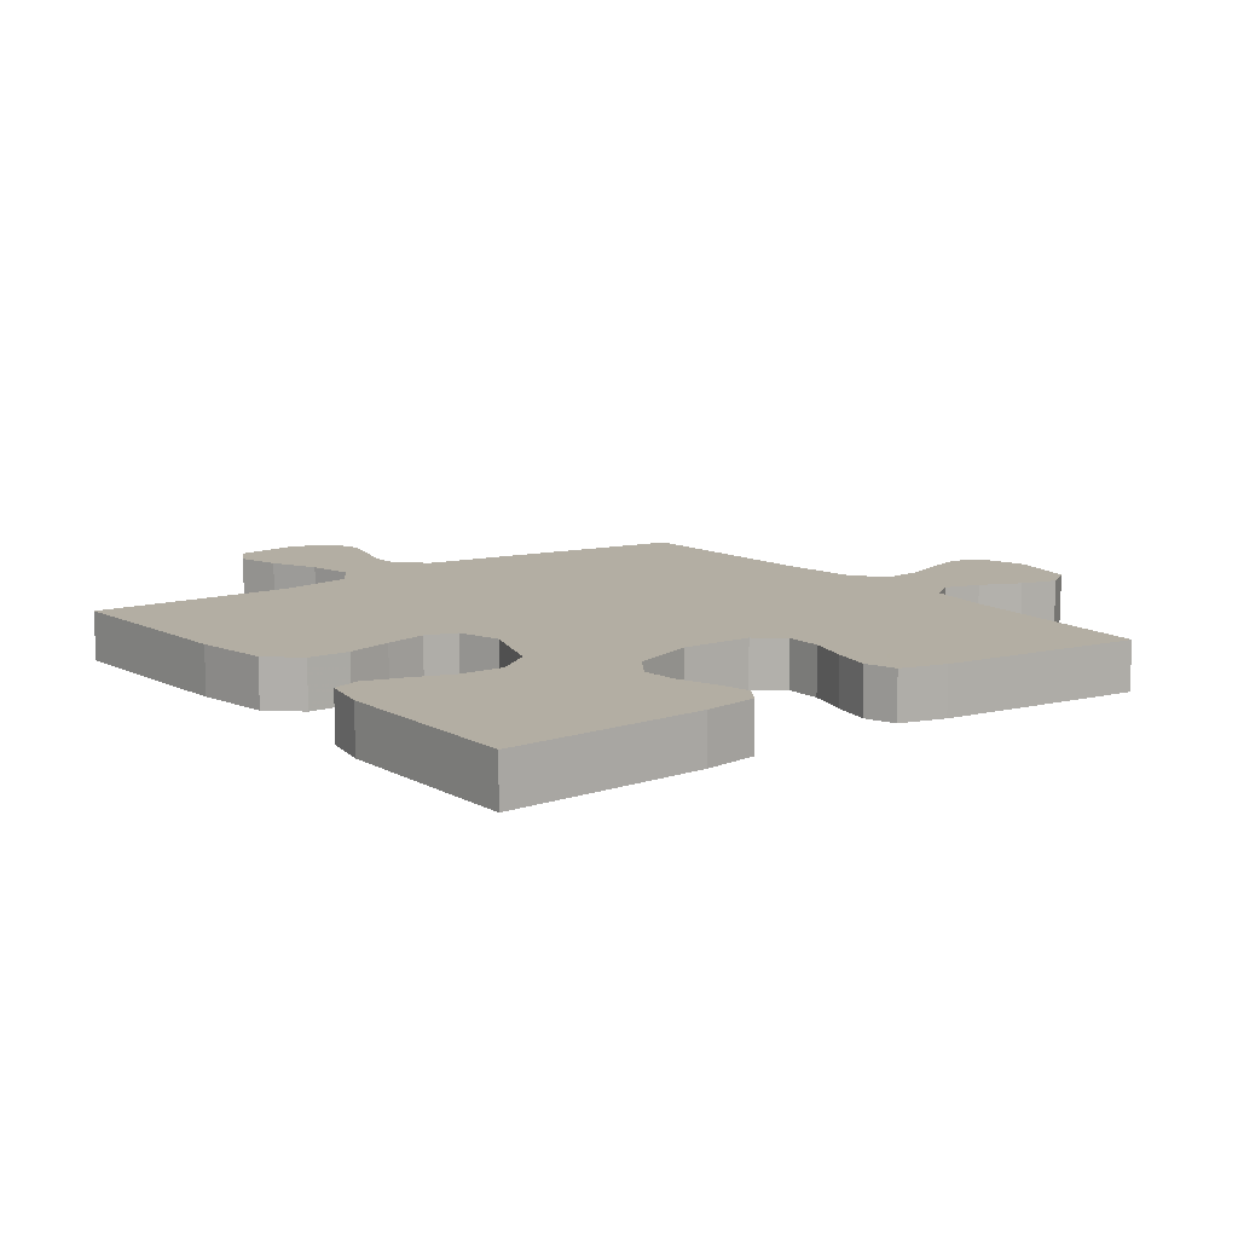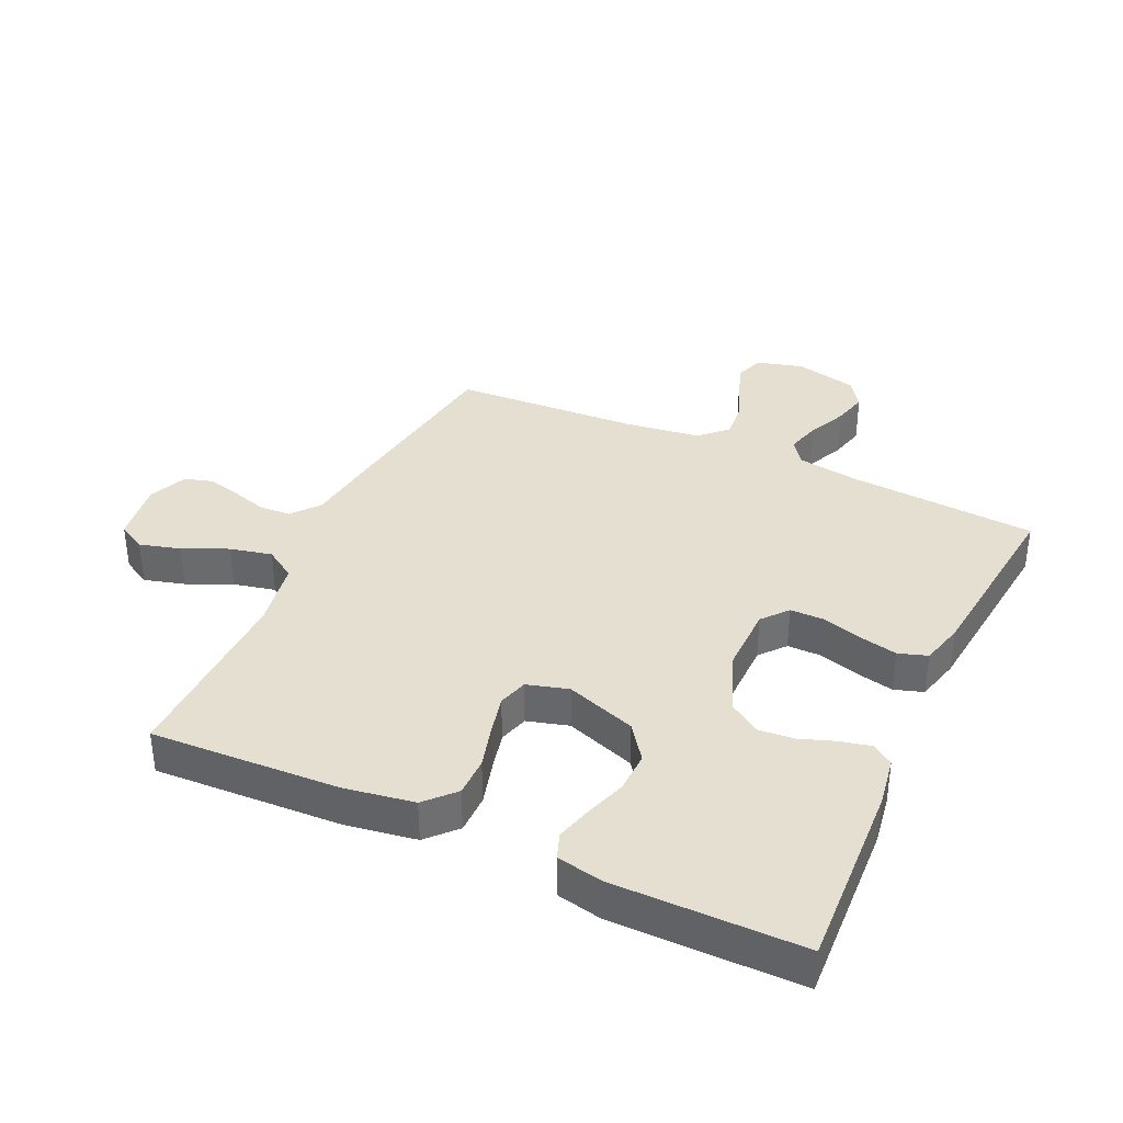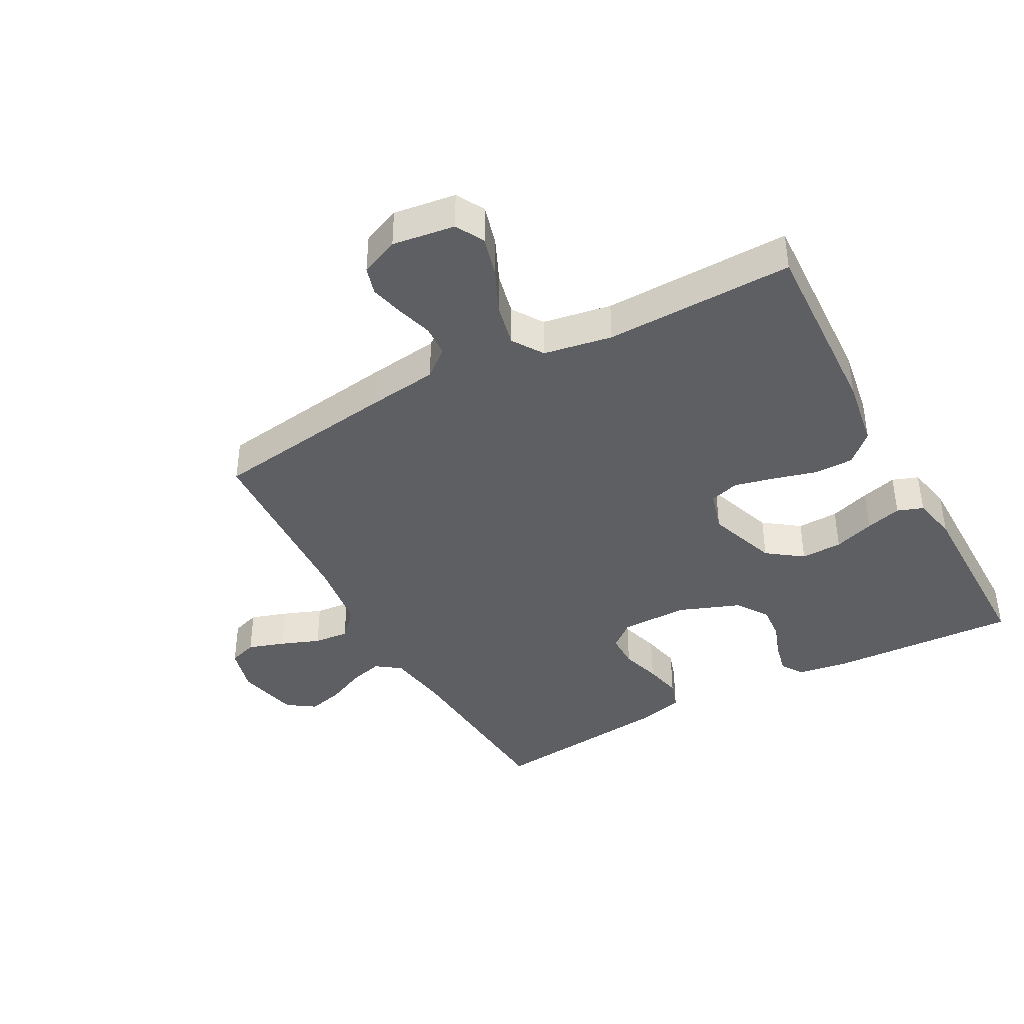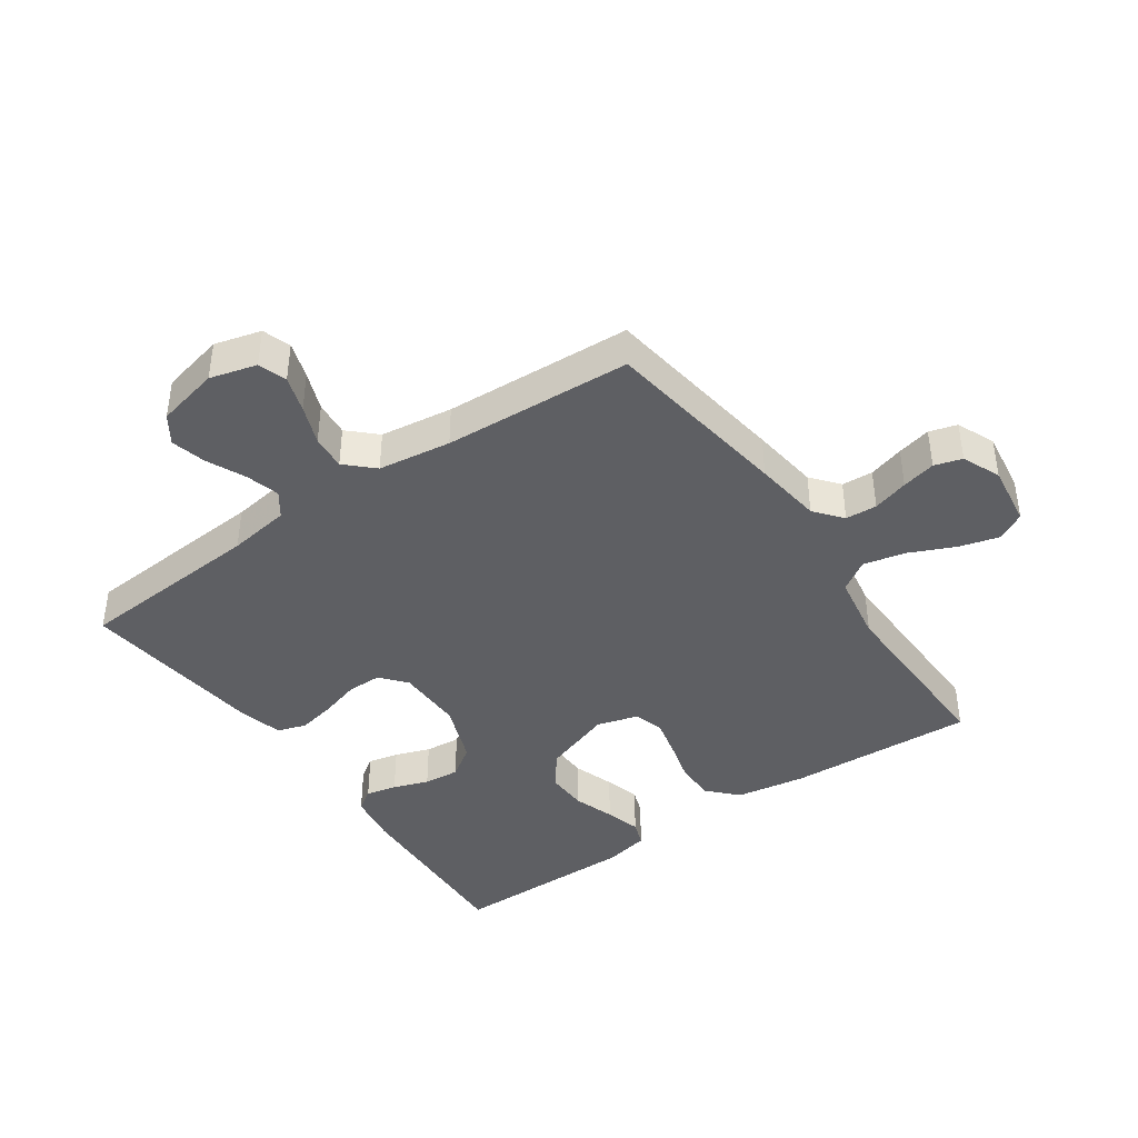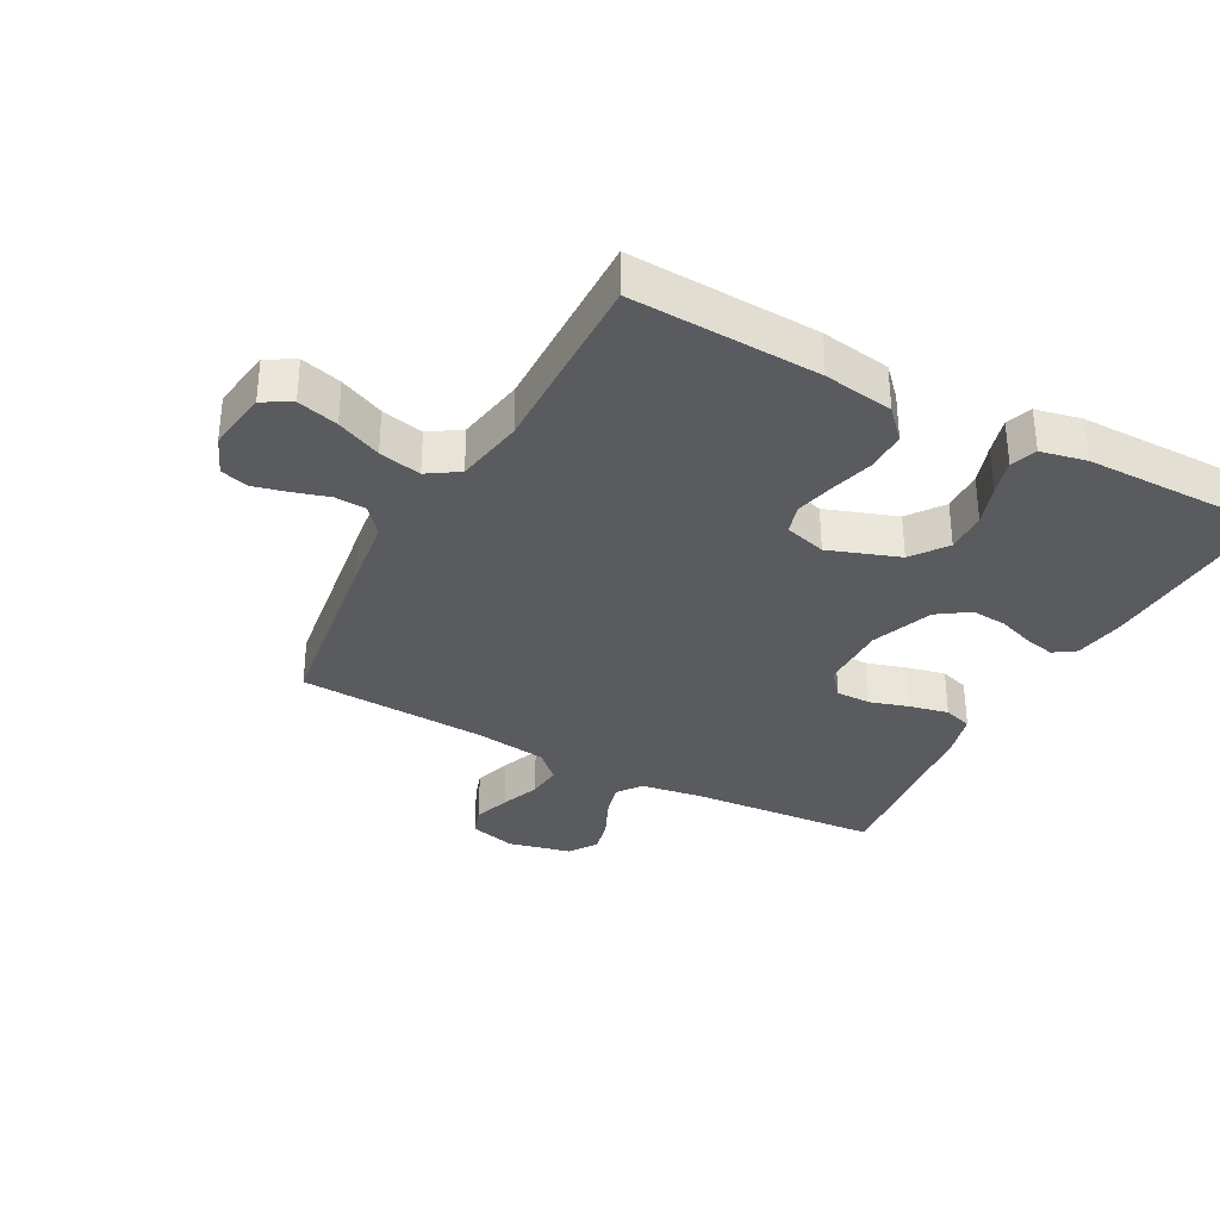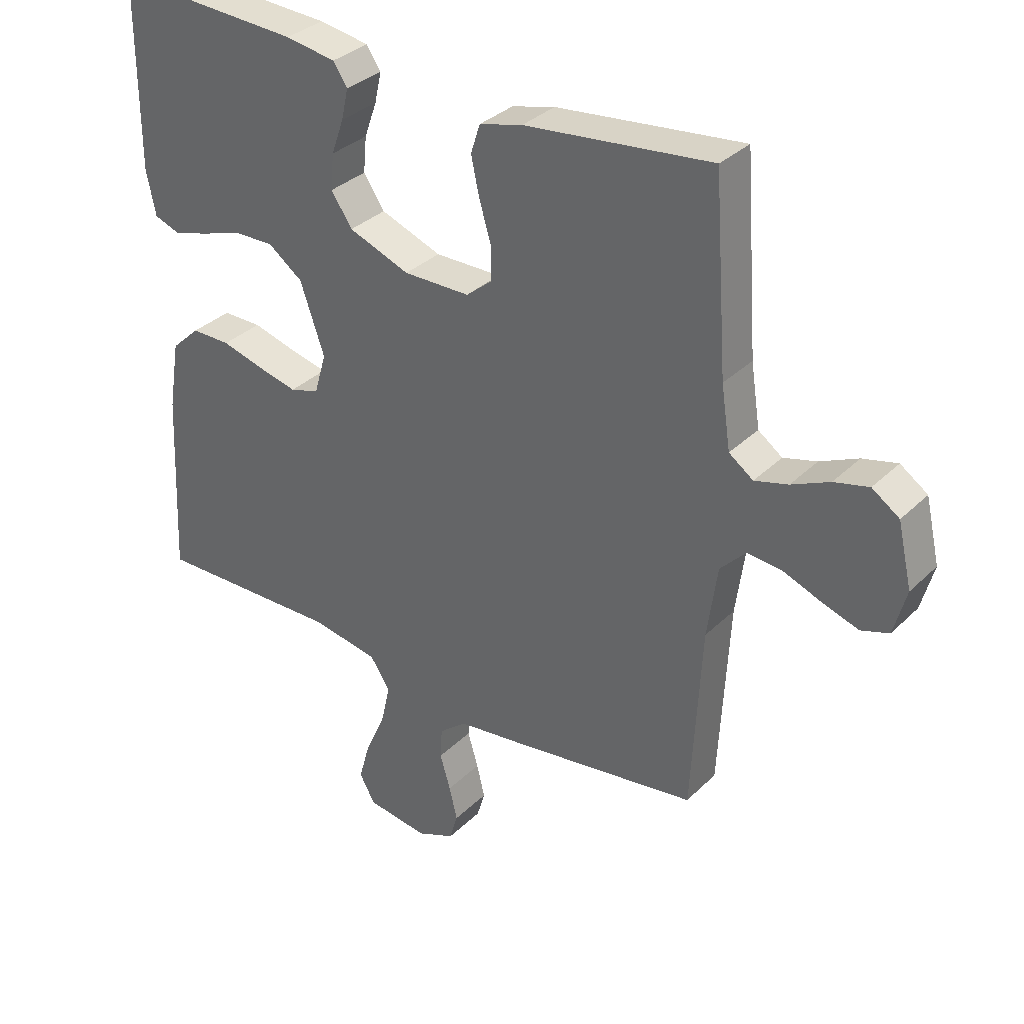
<metadata>
{"format":"obj","ext":"obj","renderer":"f3d","projection":"perspective","resolution":1024,"background":"white","views":[{"elev":10.9,"azim":-36.8,"up":"+Y"},{"elev":36.7,"azim":-65.2,"up":"+Y"},{"elev":-40.3,"azim":-151.5,"up":"+Y"},{"elev":-41.3,"azim":124.8,"up":"+Y"},{"elev":-33.5,"azim":-118.2,"up":"+Y"},{"elev":33.4,"azim":37.5,"up":"+Z"}]}
</metadata>
<code>
v -0.5 0.07 0.5
v -0.2 0.07 0.485
v -0.119 0.07 0.472
v -0.096 0.07 0.438
v -0.107 0.07 0.389
v -0.127 0.07 0.333
v -0.132 0.07 0.276
v -0.098 0.07 0.226
v 0 0.07 0.189
v 0.107 0.07 0.19
v 0.148 0.07 0.224
v 0.148 0.07 0.279
v 0.129 0.07 0.343
v 0.116 0.07 0.403
v 0.131 0.07 0.449
v 0.2 0.07 0.467
v 0.5 0.07 0.5
v 0.522 0.07 0.2
v 0.537 0.07 0.101
v 0.576 0.07 0.073
v 0.63 0.07 0.088
v 0.691 0.07 0.116
v 0.747 0.07 0.13
v 0.791 0.07 0.1
v 0.814 0.07 0
v 0.794 0.07 -0.074
v 0.749 0.07 -0.089
v 0.691 0.07 -0.07
v 0.629 0.07 -0.046
v 0.573 0.07 -0.041
v 0.532 0.07 -0.084
v 0.516 0.07 -0.2
v 0.5 0.07 -0.5
v 0.2 0.07 -0.543
v 0.091 0.07 -0.557
v 0.047 0.07 -0.593
v 0.044 0.07 -0.643
v 0.061 0.07 -0.7
v 0.074 0.07 -0.754
v 0.061 0.07 -0.798
v 0 0.07 -0.824
v -0.099 0.07 -0.81
v -0.124 0.07 -0.765
v -0.106 0.07 -0.7
v -0.074 0.07 -0.629
v -0.059 0.07 -0.562
v -0.091 0.07 -0.513
v -0.2 0.07 -0.494
v -0.5 0.07 -0.5
v -0.486 0.07 -0.2
v -0.468 0.07 -0.089
v -0.422 0.07 -0.046
v -0.359 0.07 -0.046
v -0.29 0.07 -0.065
v -0.227 0.07 -0.08
v -0.18 0.07 -0.066
v -0.161 0.07 0
v -0.2 0.07 0.112
v -0.256 0.07 0.153
v -0.322 0.07 0.151
v -0.387 0.07 0.129
v -0.444 0.07 0.113
v -0.485 0.07 0.128
v -0.5 0.07 0.2
v -0.5 0 0.5
v -0.2 0 0.485
v -0.119 0 0.472
v -0.096 0 0.438
v -0.107 0 0.389
v -0.127 0 0.333
v -0.132 0 0.276
v -0.098 0 0.226
v 0 0 0.189
v 0.107 0 0.19
v 0.148 0 0.224
v 0.148 0 0.279
v 0.129 0 0.343
v 0.116 0 0.403
v 0.131 0 0.449
v 0.2 0 0.467
v 0.5 0 0.5
v 0.522 0 0.2
v 0.537 0 0.101
v 0.576 0 0.073
v 0.63 0 0.088
v 0.691 0 0.116
v 0.747 0 0.13
v 0.791 0 0.1
v 0.814 0 0
v 0.794 0 -0.074
v 0.749 0 -0.089
v 0.691 0 -0.07
v 0.629 0 -0.046
v 0.573 0 -0.041
v 0.532 0 -0.084
v 0.516 0 -0.2
v 0.5 0 -0.5
v 0.2 0 -0.543
v 0.091 0 -0.557
v 0.047 0 -0.593
v 0.044 0 -0.643
v 0.061 0 -0.7
v 0.074 0 -0.754
v 0.061 0 -0.798
v 0 0 -0.824
v -0.099 0 -0.81
v -0.124 0 -0.765
v -0.106 0 -0.7
v -0.074 0 -0.629
v -0.059 0 -0.562
v -0.091 0 -0.513
v -0.2 0 -0.494
v -0.5 0 -0.5
v -0.486 0 -0.2
v -0.468 0 -0.089
v -0.422 0 -0.046
v -0.359 0 -0.046
v -0.29 0 -0.065
v -0.227 0 -0.08
v -0.18 0 -0.066
v -0.161 0 0
v -0.2 0 0.112
v -0.256 0 0.153
v -0.322 0 0.151
v -0.387 0 0.129
v -0.444 0 0.113
v -0.485 0 0.128
v -0.5 0 0.2
f 4 5 6
f 3 4 6
f 2 3 6
f 1 2 6
f 64 1 6
f 63 64 6
f 62 63 6
f 61 62 6
f 60 61 6
f 59 60 6 7
f 58 59 7 8
f 57 58 8 9
f 56 57 9 10
f 52 53 54
f 51 52 54
f 50 51 54
f 49 50 54
f 48 49 54
f 47 48 54 55
f 46 47 55 56
f 43 44 45
f 42 43 45
f 41 42 45
f 40 41 45
f 39 40 45
f 38 39 45
f 37 38 45
f 36 37 45 46
f 56 10 11
f 46 56 11
f 36 46 11
f 35 36 11
f 34 35 11
f 33 34 11
f 32 33 11
f 27 28 29
f 26 27 29
f 25 26 29
f 24 25 29
f 23 24 29
f 22 23 29
f 21 22 29
f 20 21 29 30
f 19 20 30 31
f 16 17 18
f 15 16 18
f 14 15 18
f 13 14 18
f 12 13 18
f 19 31 32
f 18 19 32
f 12 18 32
f 11 12 32
f 70 69 68
f 70 68 67
f 70 67 66
f 70 66 65
f 70 65 128
f 70 128 127
f 70 127 126
f 70 126 125
f 70 125 124
f 71 70 124 123
f 72 71 123 122
f 73 72 122 121
f 74 73 121 120
f 118 117 116
f 118 116 115
f 118 115 114
f 118 114 113
f 118 113 112
f 119 118 112 111
f 120 119 111 110
f 109 108 107
f 109 107 106
f 109 106 105
f 109 105 104
f 109 104 103
f 109 103 102
f 109 102 101
f 110 109 101 100
f 75 74 120
f 75 120 110
f 75 110 100
f 75 100 99
f 75 99 98
f 75 98 97
f 75 97 96
f 93 92 91
f 93 91 90
f 93 90 89
f 93 89 88
f 93 88 87
f 93 87 86
f 93 86 85
f 94 93 85 84
f 95 94 84 83
f 82 81 80
f 82 80 79
f 82 79 78
f 82 78 77
f 82 77 76
f 96 95 83
f 96 83 82
f 96 82 76
f 96 76 75
f 1 65 66 2
f 2 66 67 3
f 3 67 68 4
f 4 68 69 5
f 5 69 70 6
f 6 70 71 7
f 7 71 72 8
f 8 72 73 9
f 9 73 74 10
f 10 74 75 11
f 11 75 76 12
f 12 76 77 13
f 13 77 78 14
f 14 78 79 15
f 15 79 80 16
f 16 80 81 17
f 17 81 82 18
f 18 82 83 19
f 19 83 84 20
f 20 84 85 21
f 21 85 86 22
f 22 86 87 23
f 23 87 88 24
f 24 88 89 25
f 25 89 90 26
f 26 90 91 27
f 27 91 92 28
f 28 92 93 29
f 29 93 94 30
f 30 94 95 31
f 31 95 96 32
f 32 96 97 33
f 33 97 98 34
f 34 98 99 35
f 35 99 100 36
f 36 100 101 37
f 37 101 102 38
f 38 102 103 39
f 39 103 104 40
f 40 104 105 41
f 41 105 106 42
f 42 106 107 43
f 43 107 108 44
f 44 108 109 45
f 45 109 110 46
f 46 110 111 47
f 47 111 112 48
f 48 112 113 49
f 49 113 114 50
f 50 114 115 51
f 51 115 116 52
f 52 116 117 53
f 53 117 118 54
f 54 118 119 55
f 55 119 120 56
f 56 120 121 57
f 57 121 122 58
f 58 122 123 59
f 59 123 124 60
f 60 124 125 61
f 61 125 126 62
f 62 126 127 63
f 63 127 128 64
f 64 128 65 1

</code>
